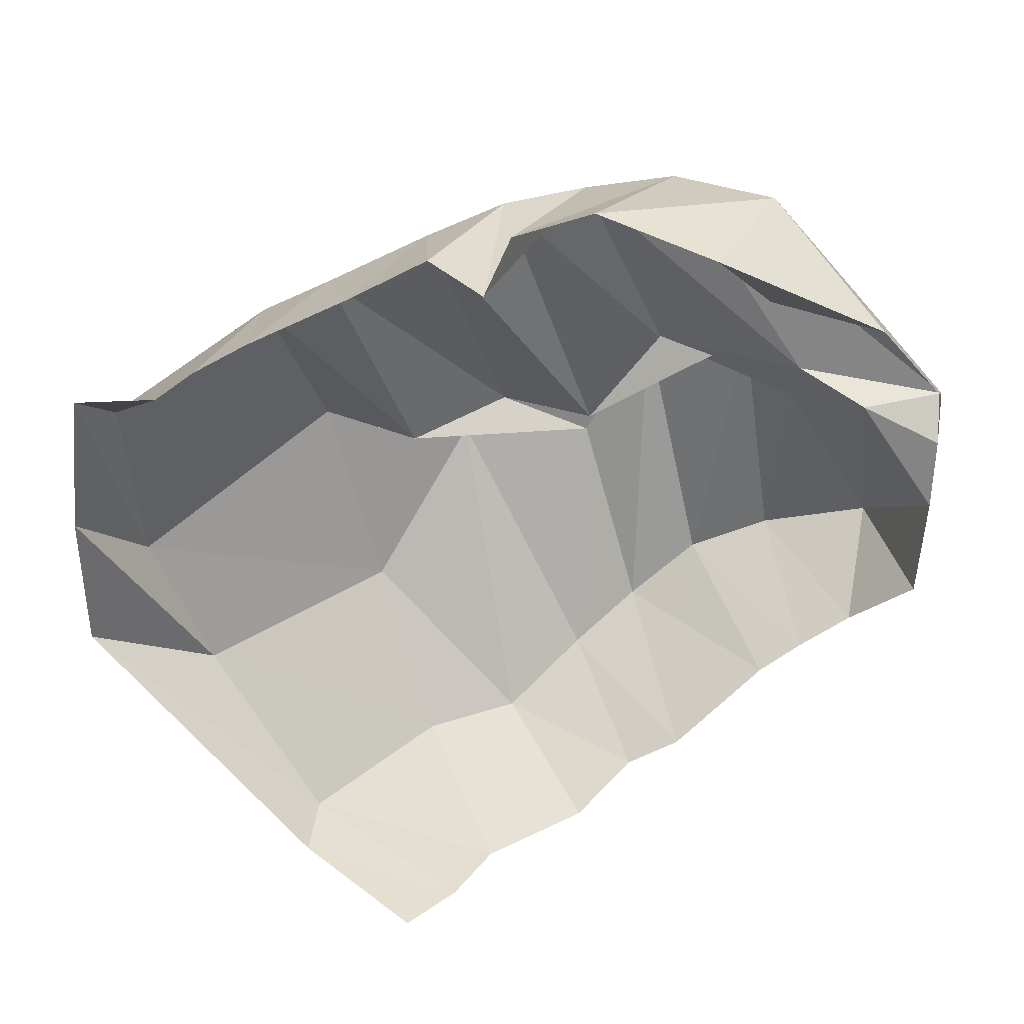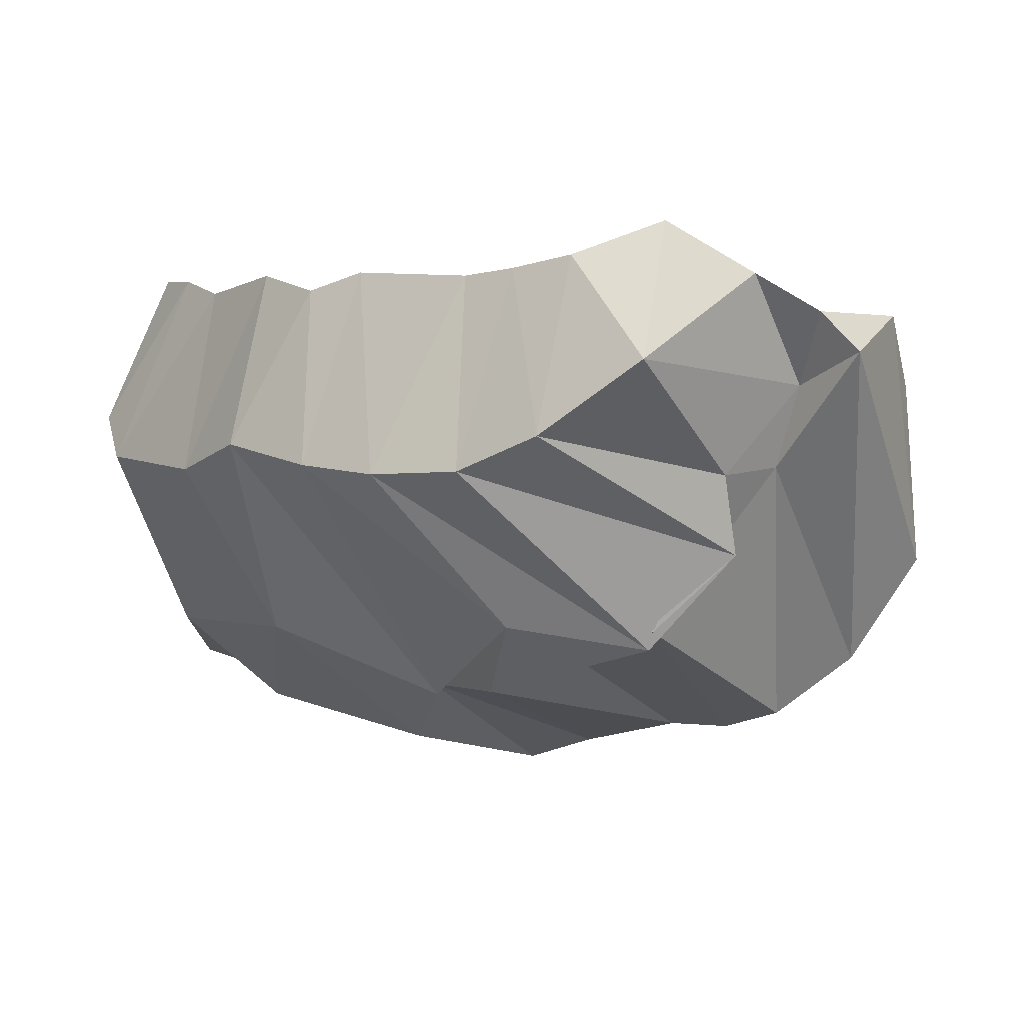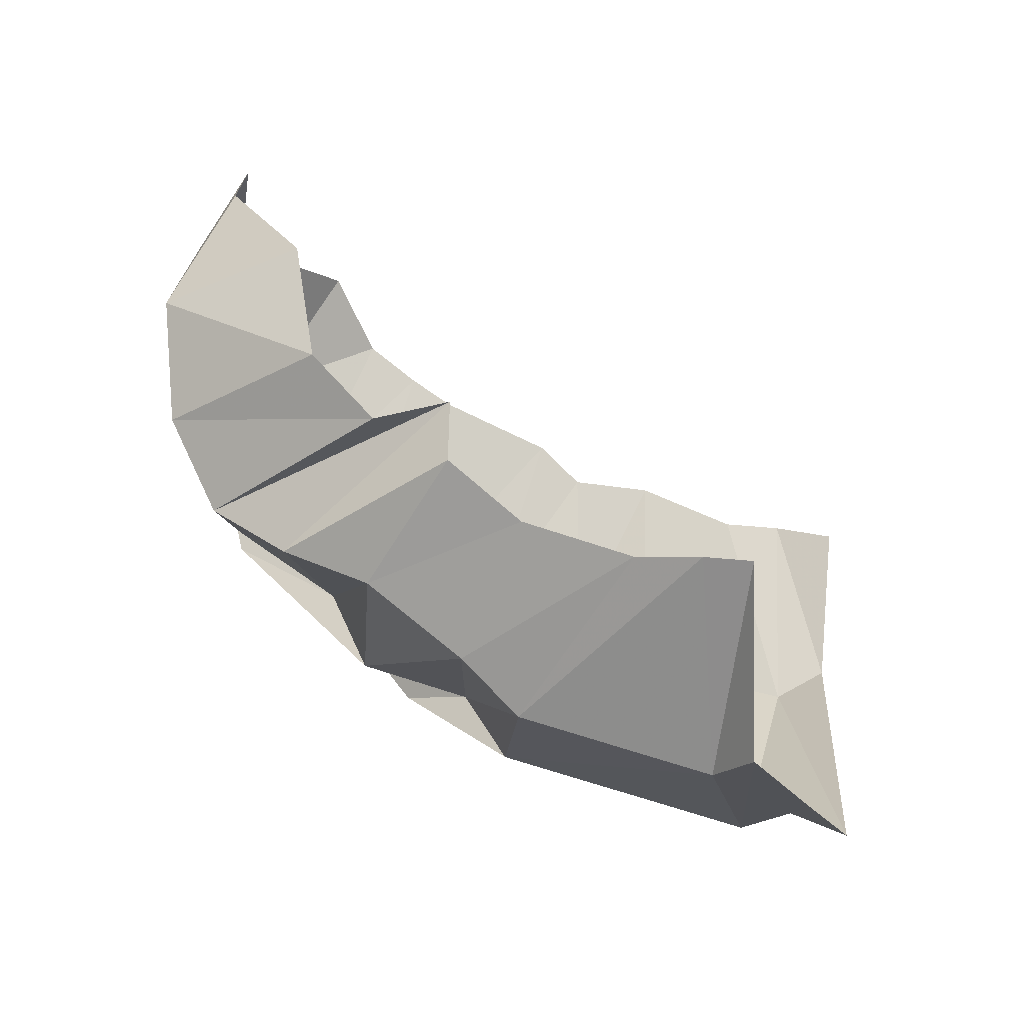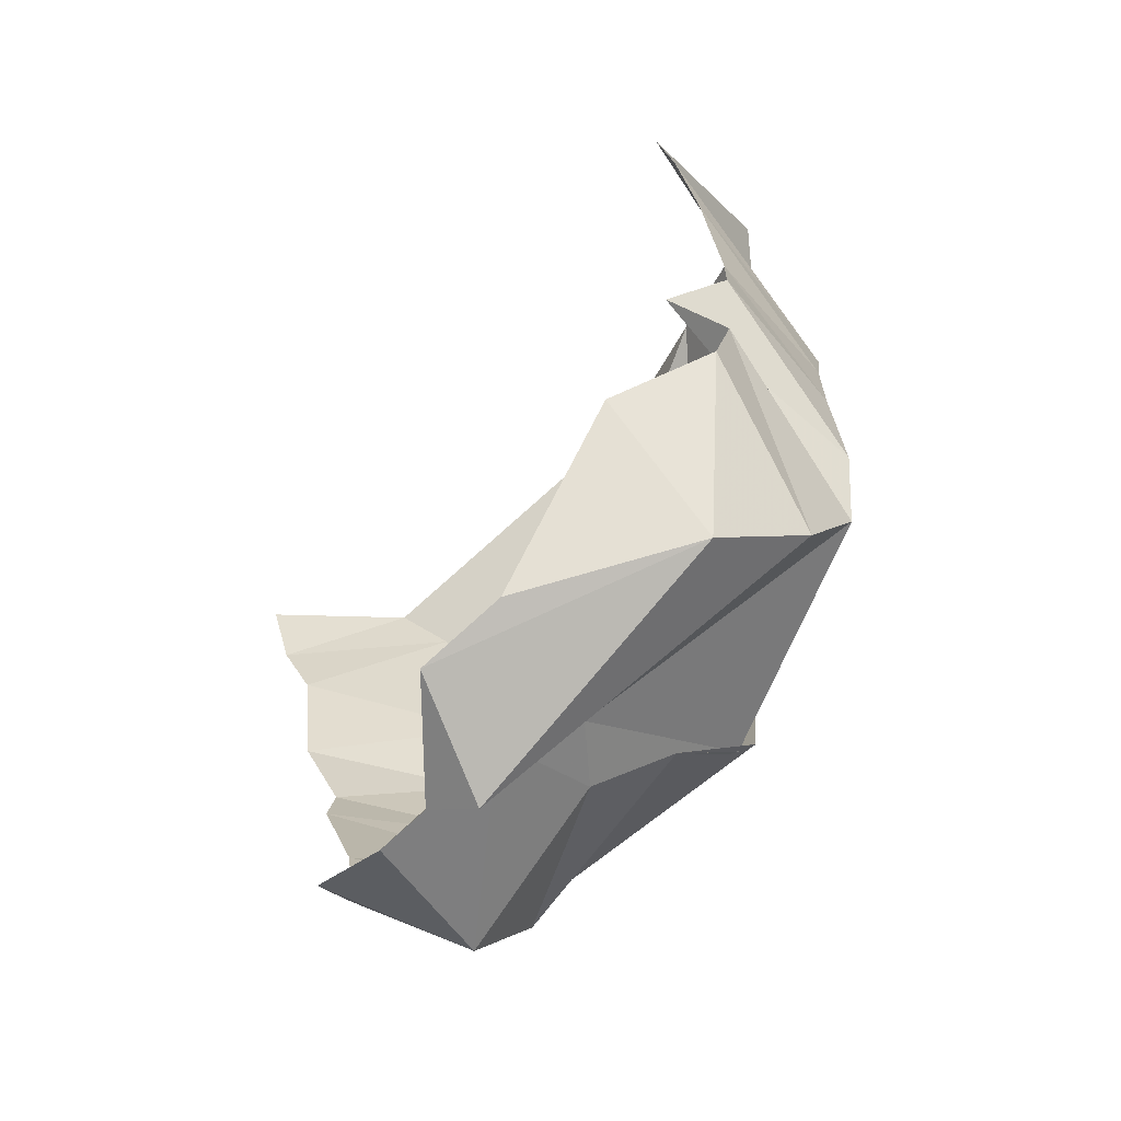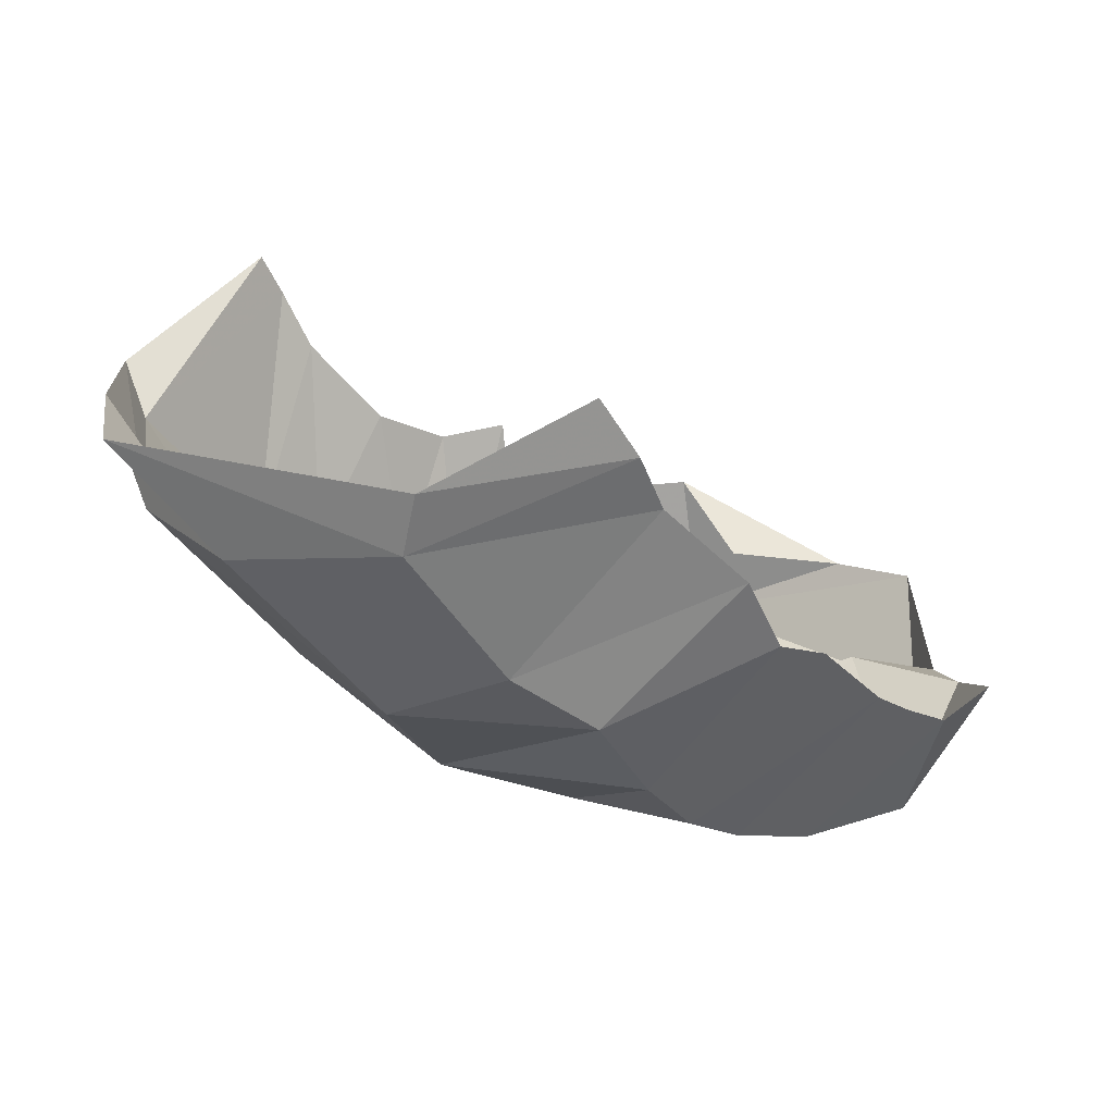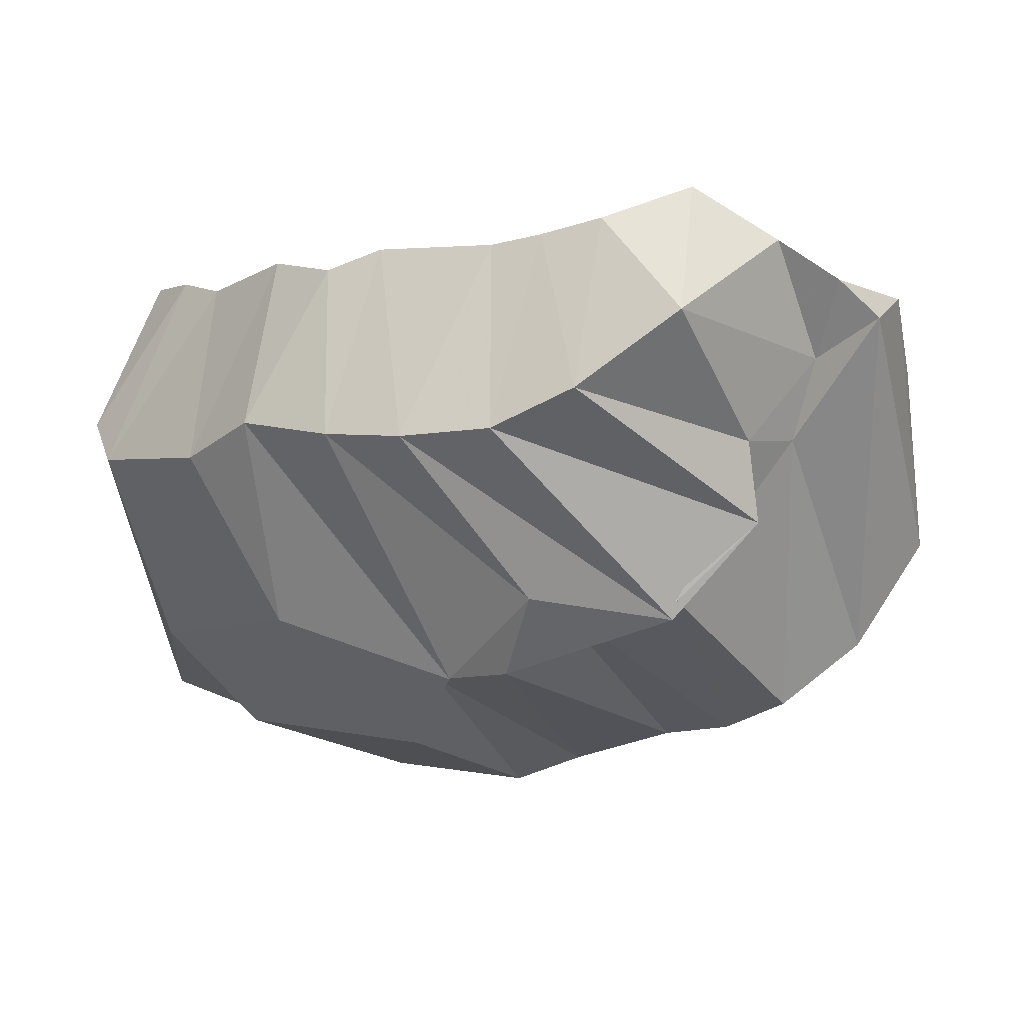
<metadata>
{"format":"obj","ext":"obj","renderer":"f3d","projection":"perspective","resolution":1024,"background":"white","views":[{"elev":64.4,"azim":-35.0,"up":"+Y"},{"elev":4.9,"azim":51.8,"up":"+Z"},{"elev":55.2,"azim":-160.6,"up":"+Y"},{"elev":34.3,"azim":75.9,"up":"+Y"},{"elev":-46.8,"azim":-56.4,"up":"+Y"},{"elev":-2.5,"azim":46.1,"up":"+Z"}]}
</metadata>
<code>
v 146.3 34.41 186.1
v 163 31.5 185.7
v 178.2 31.23 182.1
v 206.9 30.4 186.6
v 228.5 30.51 182.4
v 242.2 36.99 187
v 273.1 47.79 185.8
v 286 52.85 187.6
v 300.9 59.31 190.7
v 314.8 77.81 199.1
v 136.4 19.44 146.2
v 147.1 16.1 135.4
v 189.5 14.43 133.9
v 214.1 14.12 141.9
v 242 18.6 137.6
v 264.1 24.62 136.2
v 285.6 35.4 137.5
v 305.6 44.76 146.8
v 326.5 60.53 165.5
v 327.4 96.3 186.2
v 114.8 65.25 70.64
v 143.4 40.9 85.96
v 201.3 35.91 89.86
v 244.3 59.74 74.22
v 274.3 59.9 95.49
v 300.1 86.24 90.09
v 316.4 101.1 115
v 317.5 96.22 135.7
v 322.6 117.2 158.1
v 334.6 111.9 176.9
v 125.2 102.2 55.85
v 142.1 73.29 59.25
v 207.9 80.09 54.96
v 226.3 71.55 73.54
v 257.6 67.76 75.7
v 275.5 66.43 95.33
v 301.8 86.11 95.01
v 316.7 114.8 136.9
v 343.2 117.1 166.8
v 328.6 145.2 175.8
v 140 139.6 43.23
v 149.7 125.2 44.12
v 199.6 128.8 41.85
v 217.2 136.5 48.68
v 245 145.1 56.68
v 269.1 143.6 59.45
v 291.8 141 66.72
v 309.6 151.5 83.2
v 322 163.3 110.3
v 323.2 156.6 157
v 152.4 175.8 74.81
v 164.3 174.4 72.88
v 180.5 169.3 70.81
v 209.9 166.8 73.1
v 231.1 174.5 79.33
v 236.9 174.4 96.44
v 253.2 173.8 85.59
v 272.9 179.7 95.12
v 289.5 180.9 125.5
v 303.7 157.9 133
g foo
f 1 11 2
f 11 12 2
f 2 12 3
f 12 13 3
f 3 13 4
f 13 14 4
f 4 14 5
f 14 15 5
f 5 15 6
f 15 16 6
f 6 16 7
f 16 17 7
f 7 17 8
f 17 18 8
f 8 18 9
f 18 19 9
f 9 19 10
f 19 20 10
f 11 21 12
f 21 22 12
f 12 22 13
f 22 23 13
f 13 23 14
f 23 24 14
f 14 24 15
f 24 25 15
f 15 25 16
f 25 26 16
f 16 26 17
f 26 27 17
f 17 27 18
f 27 28 18
f 18 28 19
f 28 29 19
f 19 29 20
f 29 30 20
f 21 31 22
f 31 32 22
f 22 32 23
f 32 33 23
f 23 33 24
f 33 34 24
f 24 34 25
f 34 35 25
f 25 35 26
f 35 36 26
f 26 36 27
f 36 37 27
f 27 37 28
f 37 38 28
f 28 38 29
f 38 39 29
f 29 39 30
f 39 40 30
f 31 41 32
f 41 42 32
f 32 42 33
f 42 43 33
f 33 43 34
f 43 44 34
f 34 44 35
f 44 45 35
f 35 45 36
f 45 46 36
f 36 46 37
f 46 47 37
f 37 47 38
f 47 48 38
f 38 48 39
f 48 49 39
f 39 49 40
f 49 50 40
f 41 51 42
f 51 52 42
f 42 52 43
f 52 53 43
f 43 53 44
f 53 54 44
f 44 54 45
f 54 55 45
f 45 55 46
f 55 56 46
f 46 56 47
f 56 57 47
f 47 57 48
f 57 58 48
f 48 58 49
f 58 59 49
f 49 59 50
f 59 60 50
g

</code>
